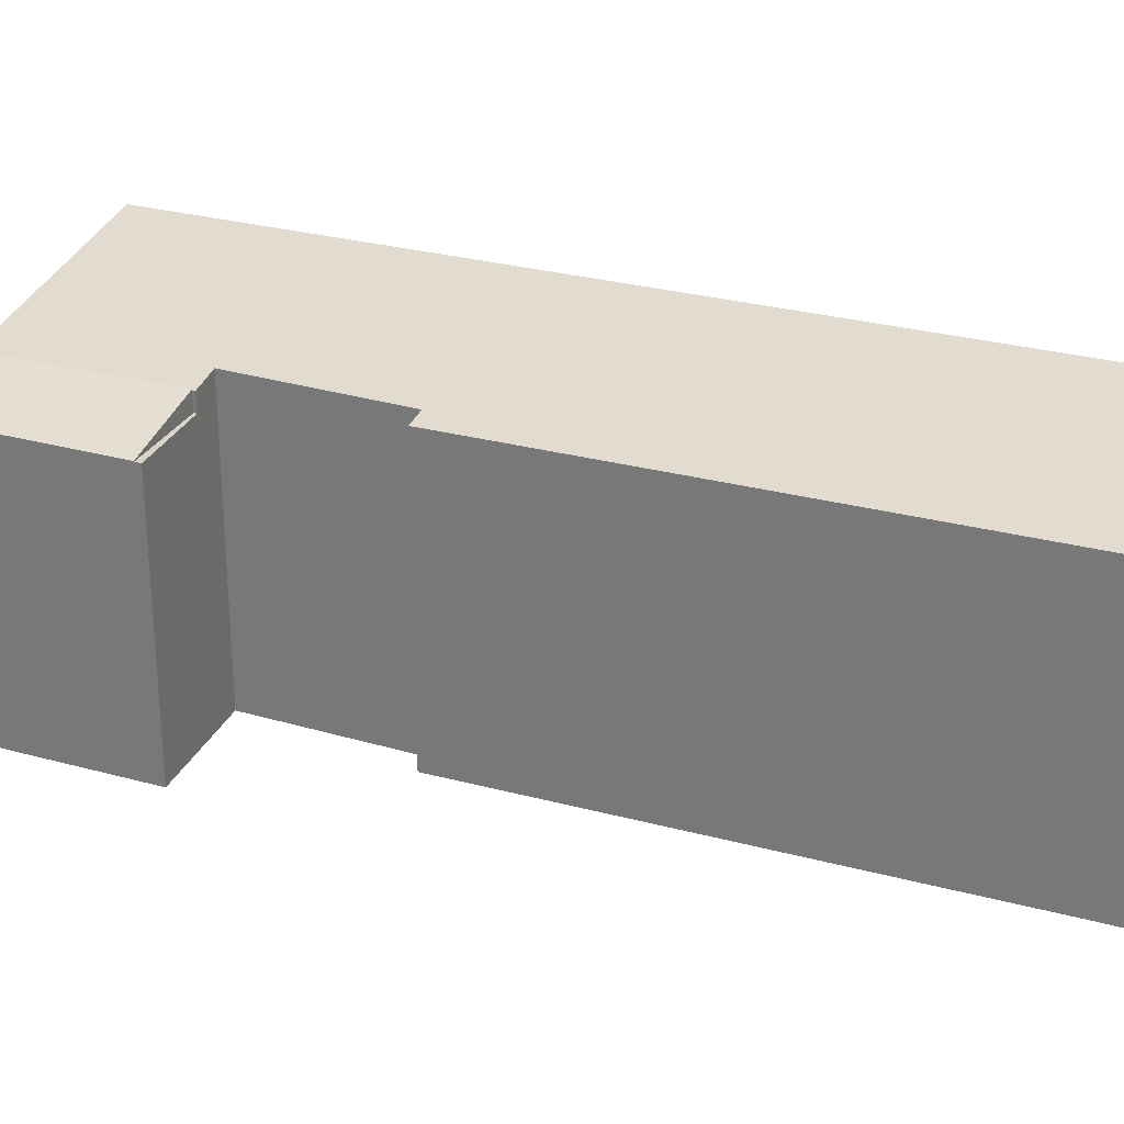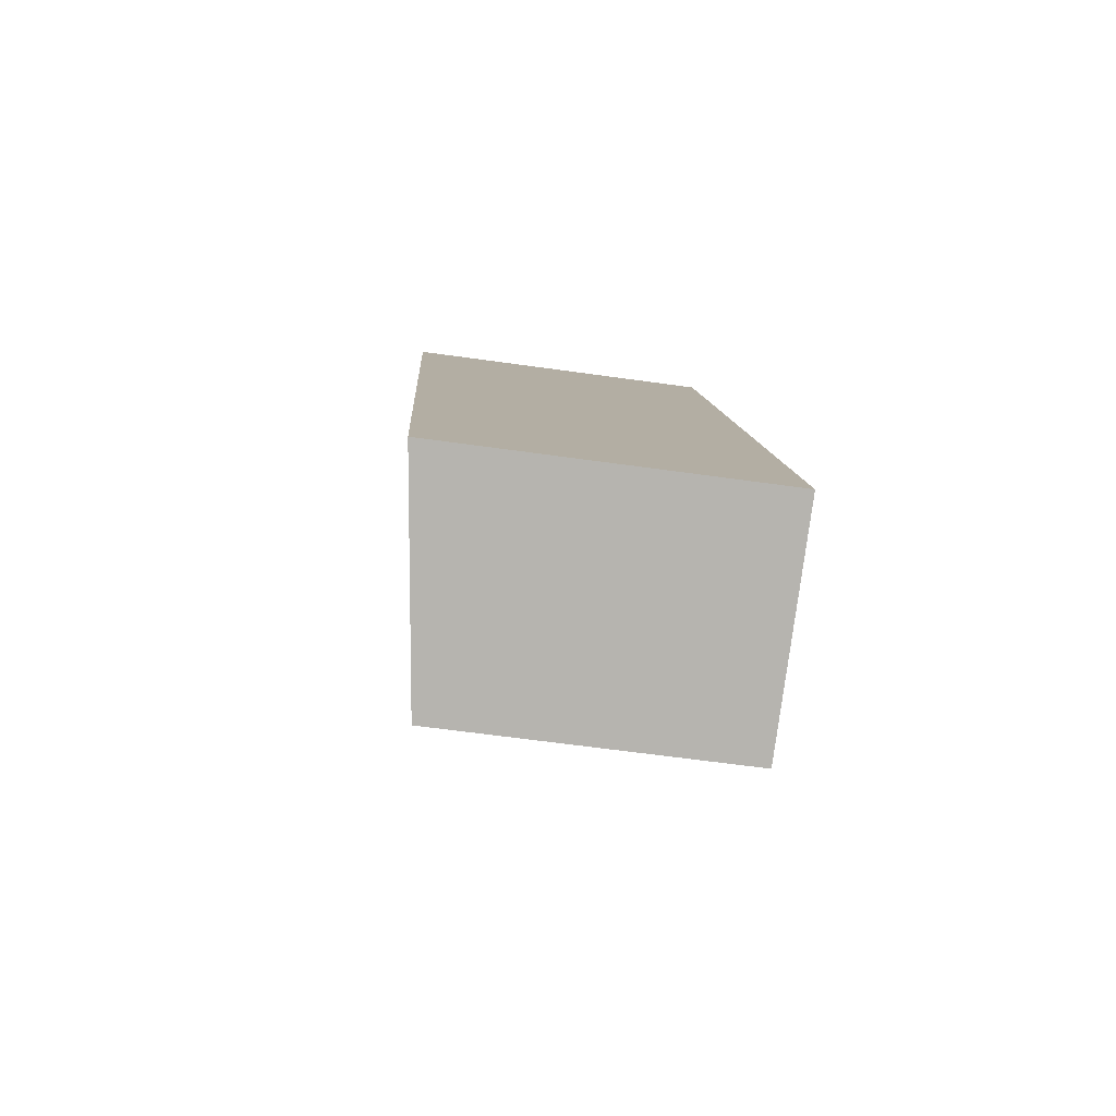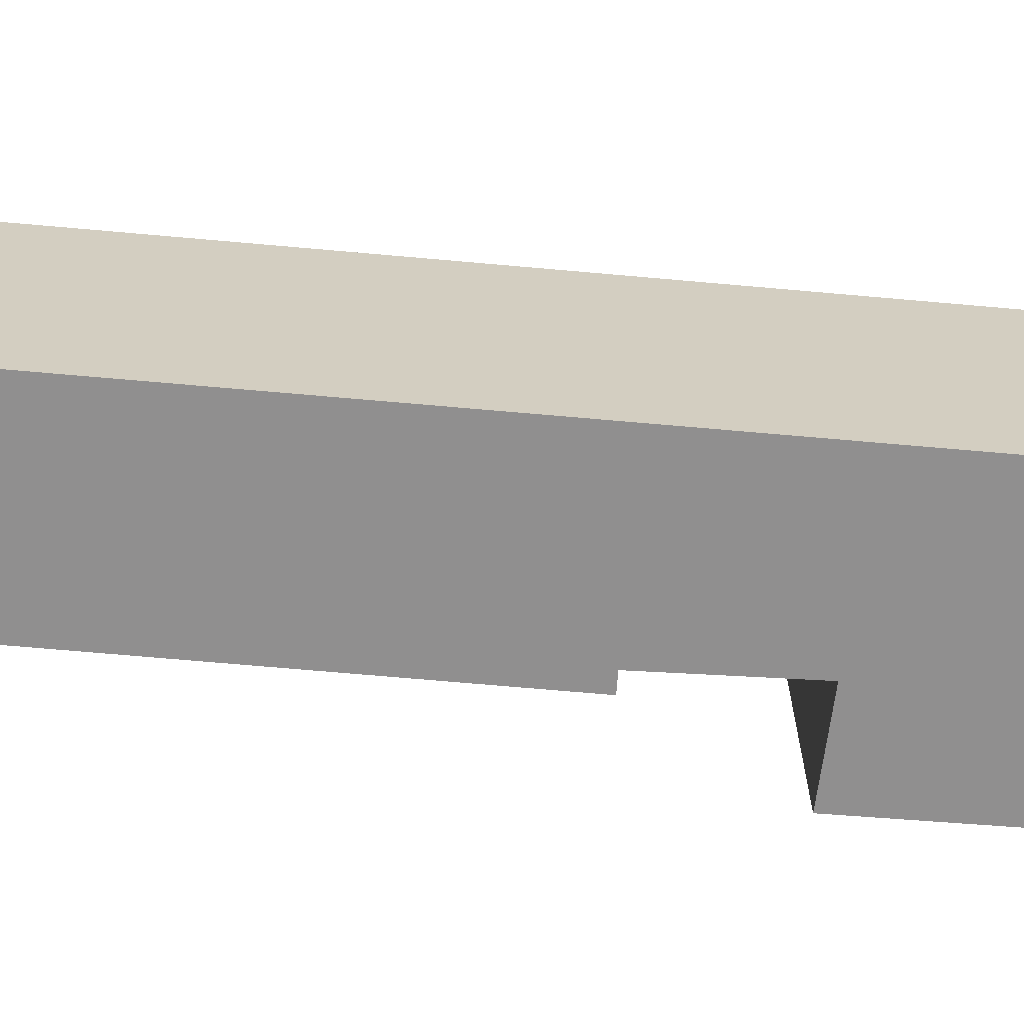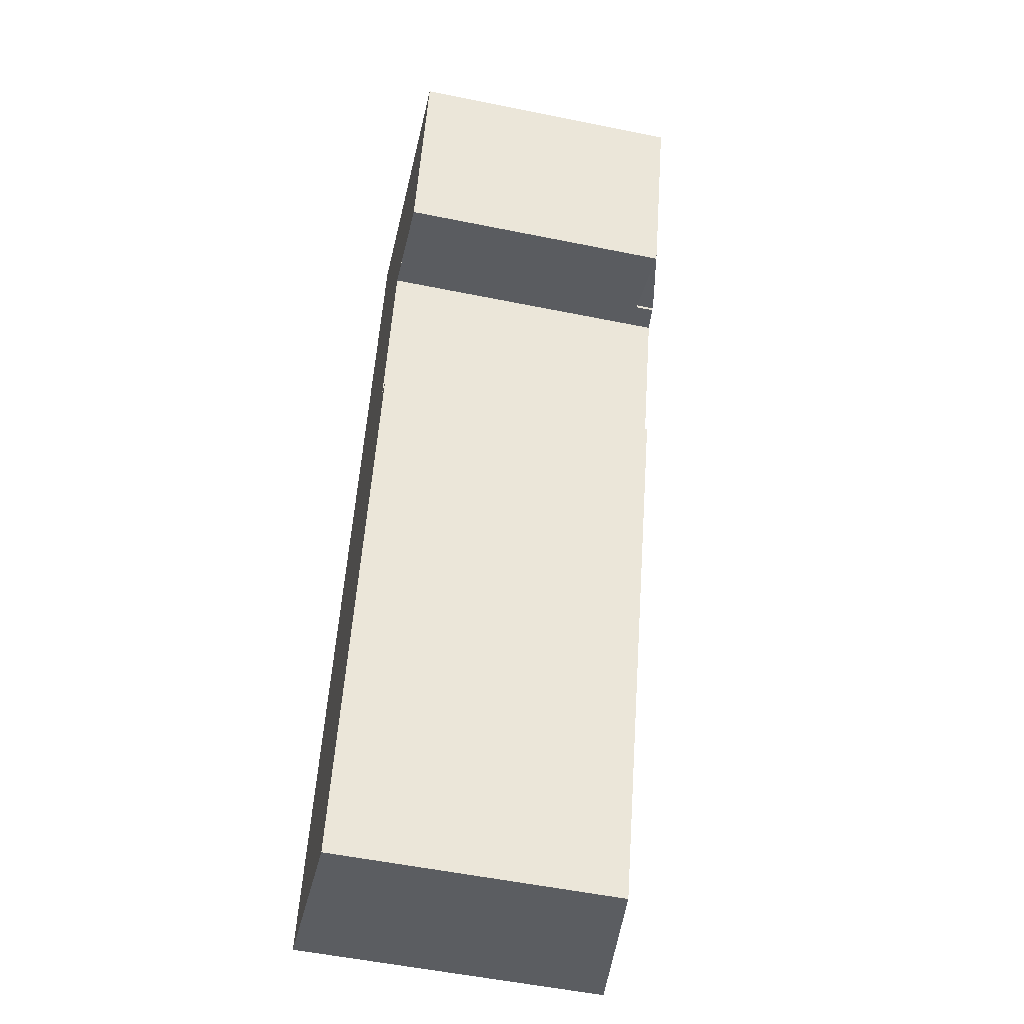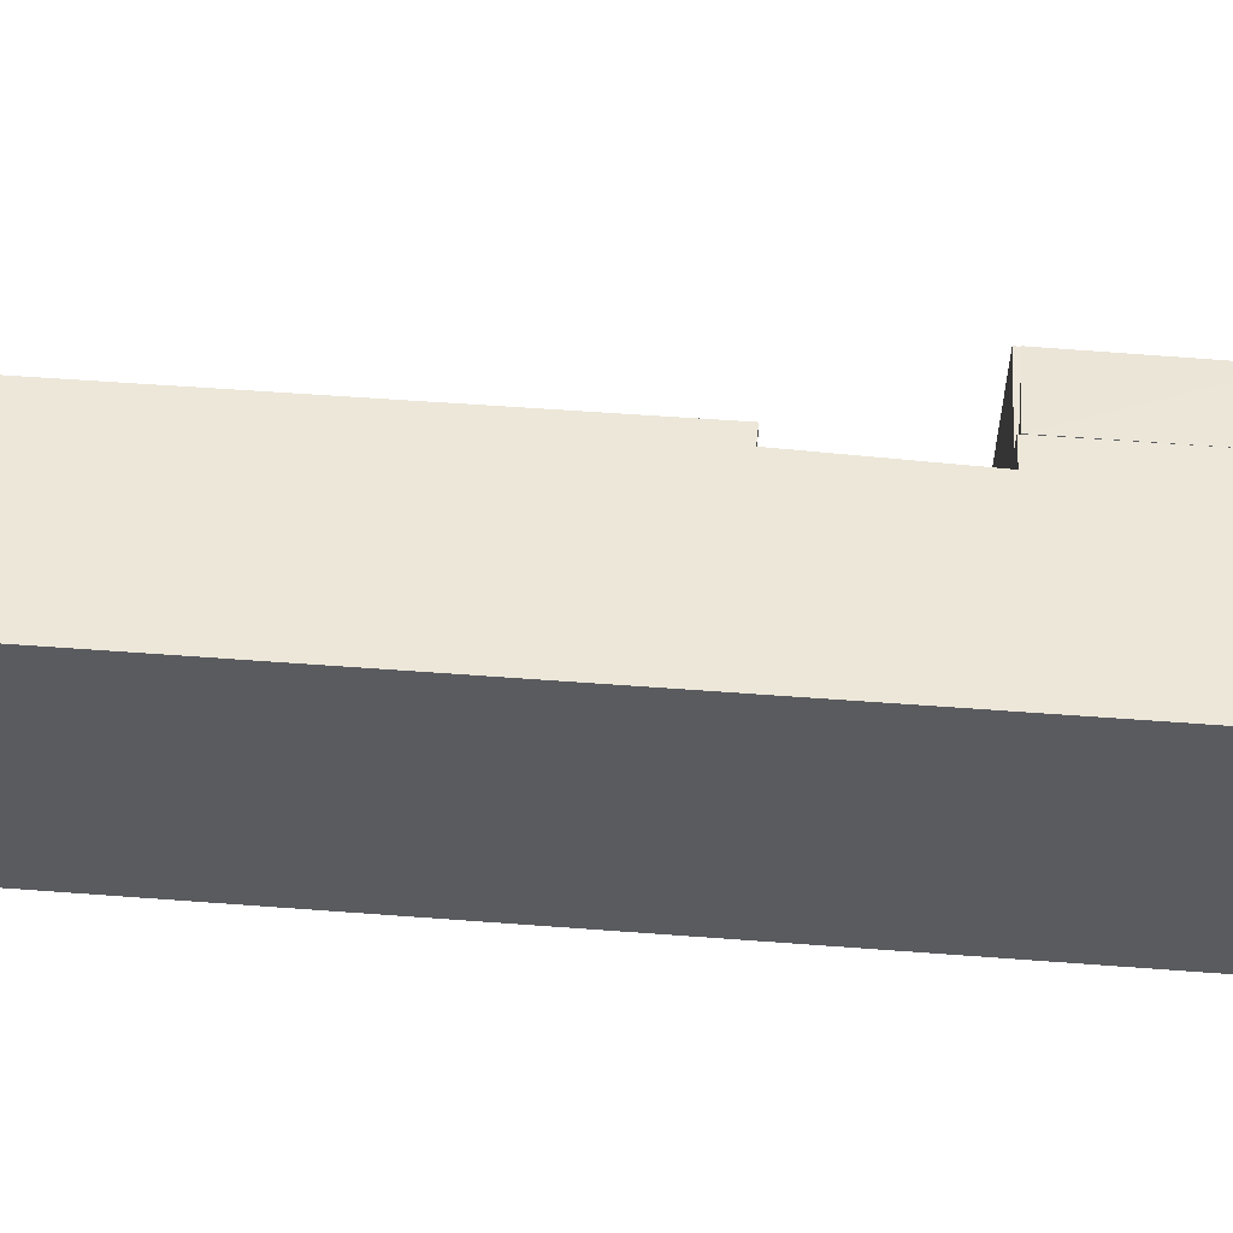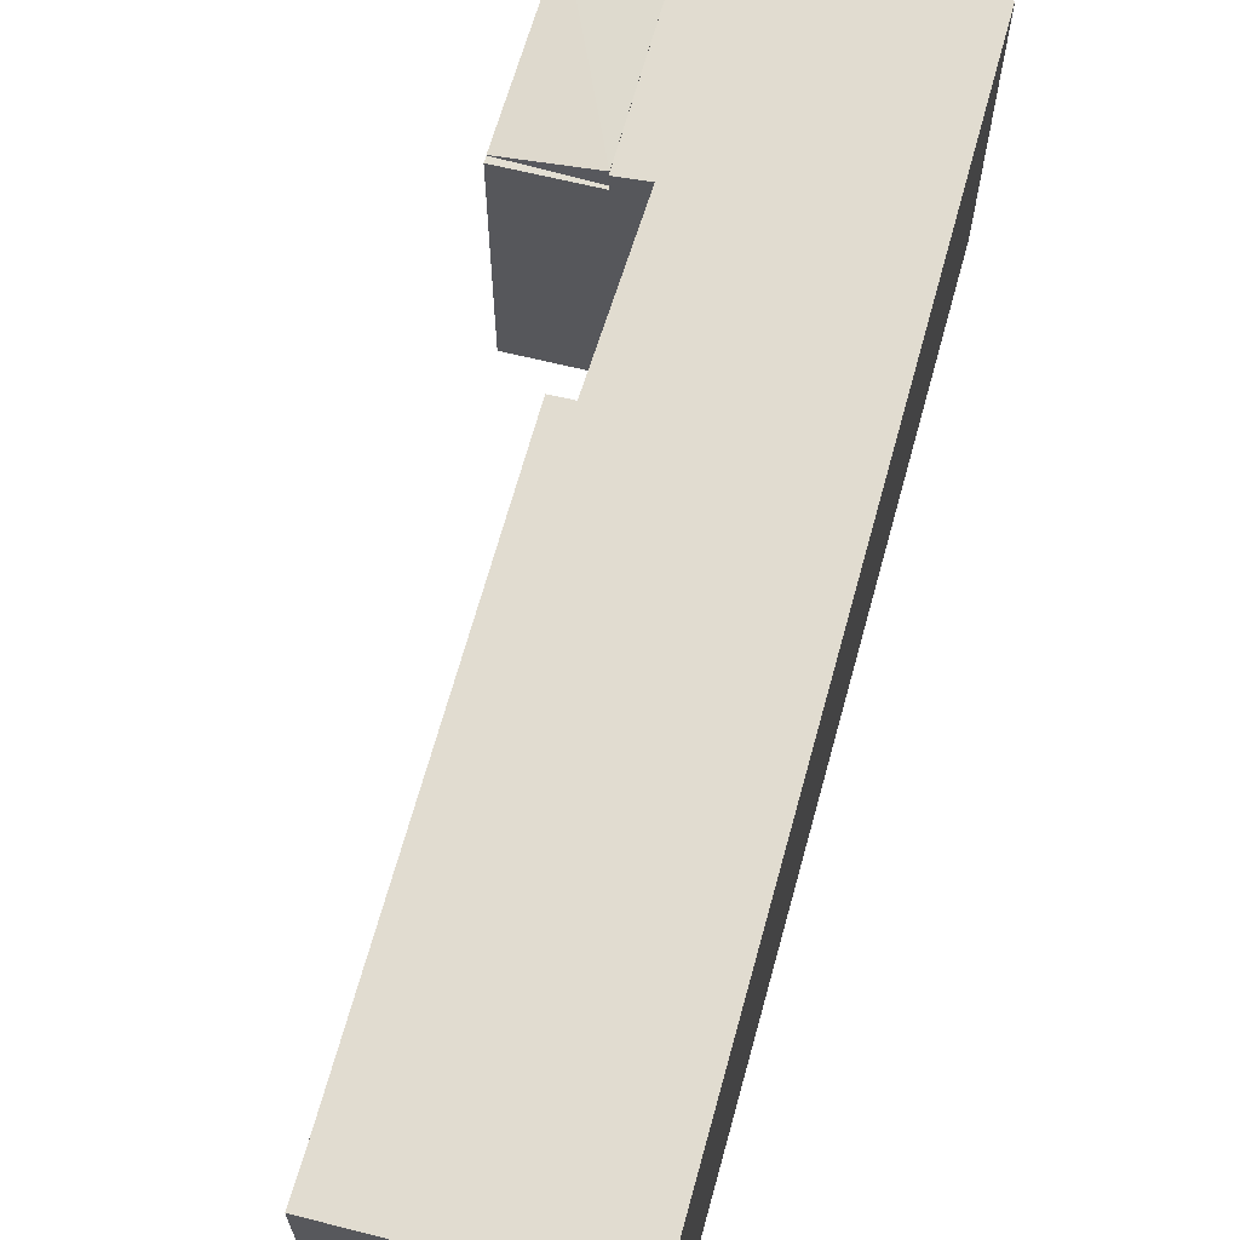
<metadata>
{"format":"obj","ext":"obj","renderer":"f3d","projection":"perspective","resolution":1024,"background":"white","views":[{"elev":28.4,"azim":131.3,"up":"+Y"},{"elev":-61.6,"azim":-98.2,"up":"+Z"},{"elev":-65.4,"azim":-76.0,"up":"+Y"},{"elev":-54.2,"azim":77.8,"up":"+Z"},{"elev":56.9,"azim":-66.3,"up":"+Y"},{"elev":66.9,"azim":-145.4,"up":"+Y"}]}
</metadata>
<code>
v  12.62 7.981 16.83
v  16.5 7.479 20.88
v  14.88 7.473 16.07
v  14.29 7.962 21.62
v  12.62 -1.03e-15 16.83
v  14.29 -1.324e-15 21.62
v  16.5 -1.278e-15 20.88
v  14.88 -9.839e-16 16.07
v  0 8.841 5.414e-16
v  6.253 7.981 -1.057
v  5.939 7.978 -2.012
v  10.97 7.977 12.42
v  2.806 8.841 8.063
v  10.39 8.06 12.6
v  6.564 8.841 18.86
v  11.78 8.082 17.06
v  12.62 7.962 16.83
v  12.6 7.962 16.75
v  8.231 8.841 23.65
v  8.231 -1.448e-15 23.65
v  10.39 -7.717e-16 12.6
v  10.97 -7.604e-16 12.42
v  12.6 -1.026e-15 16.75
v  11.78 -1.045e-15 17.06
v  6.253 6.472e-17 -1.057
v  5.939 1.232e-16 -2.012
v  0 0 0
v  2.806 -4.937e-16 8.063
v  6.564 -1.155e-15 18.86
v  12.6 7.455 16.75
v  14.88 7.455 16.07
v  14.83 7.455 15.9
v  12.62 7.455 16.83
v  14.83 -9.738e-16 15.9
g defaultobject
f 1 2 3
f 2 1 4
f 5 4 1
f 4 5 6
f 6 2 4
f 2 6 7
f 7 3 2
f 3 7 8
f 3 5 1
f 5 3 8
f 8 6 5
f 6 8 7
f 9 10 11
f 10 9 12
f 12 9 13
f 12 13 14
f 14 13 15
f 14 15 16
f 16 17 18
f 17 16 4
f 4 16 15
f 4 15 19
f 20 4 19
f 4 20 6
f 21 12 14
f 12 21 22
f 6 17 4
f 17 6 18
f 18 6 23
f 23 6 5
f 24 14 16
f 14 24 21
f 12 25 10
f 25 12 22
f 25 11 10
f 11 25 26
f 18 24 16
f 24 18 23
f 11 27 9
f 27 11 26
f 27 13 9
f 13 27 28
f 13 28 15
f 15 28 29
f 15 29 19
f 19 29 20
f 26 28 27
f 28 26 25
f 28 25 22
f 28 22 21
f 5 24 23
f 21 29 28
f 29 21 24
f 29 24 20
f 20 24 5
f 20 5 6
f 30 31 32
f 31 30 33
f 5 31 33
f 31 5 8
f 8 32 31
f 32 8 34
f 34 30 32
f 30 34 23
f 23 33 30
f 33 23 5
f 5 34 8
f 34 5 23

</code>
